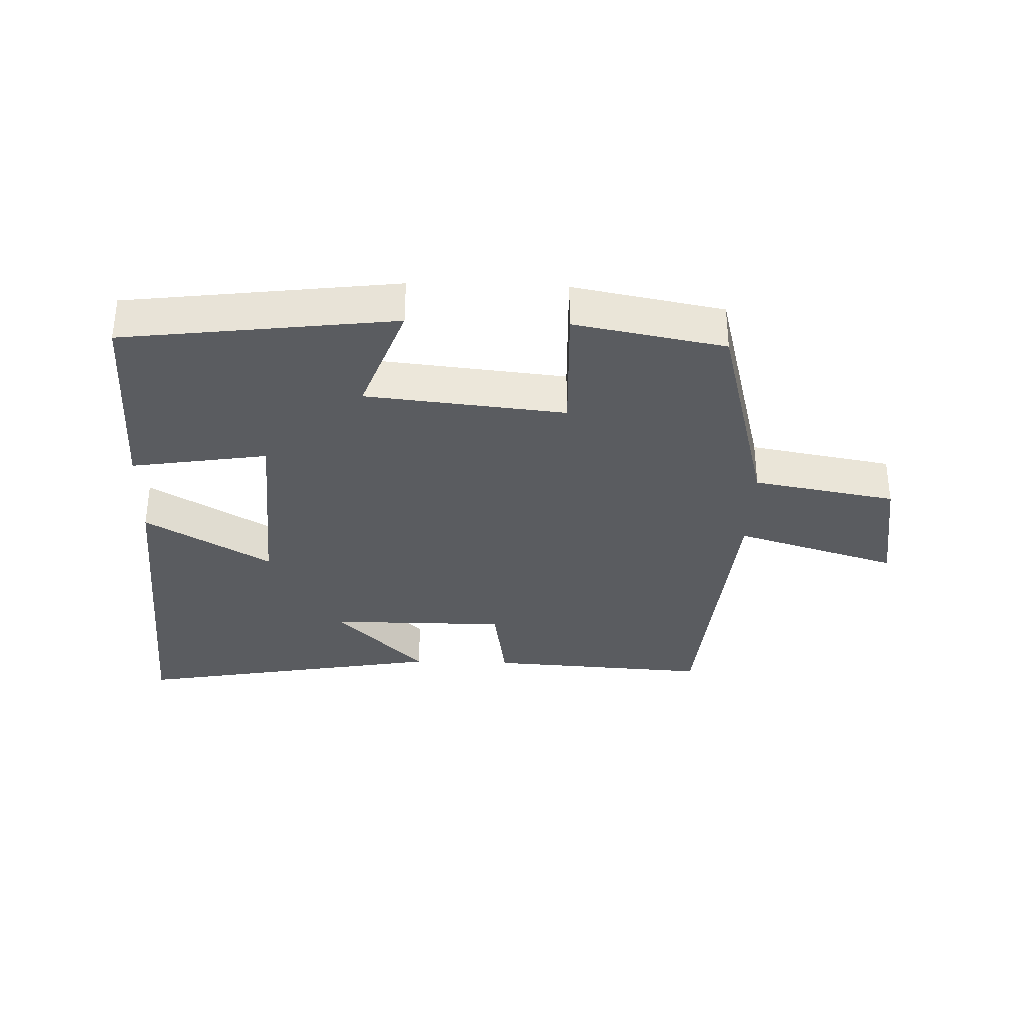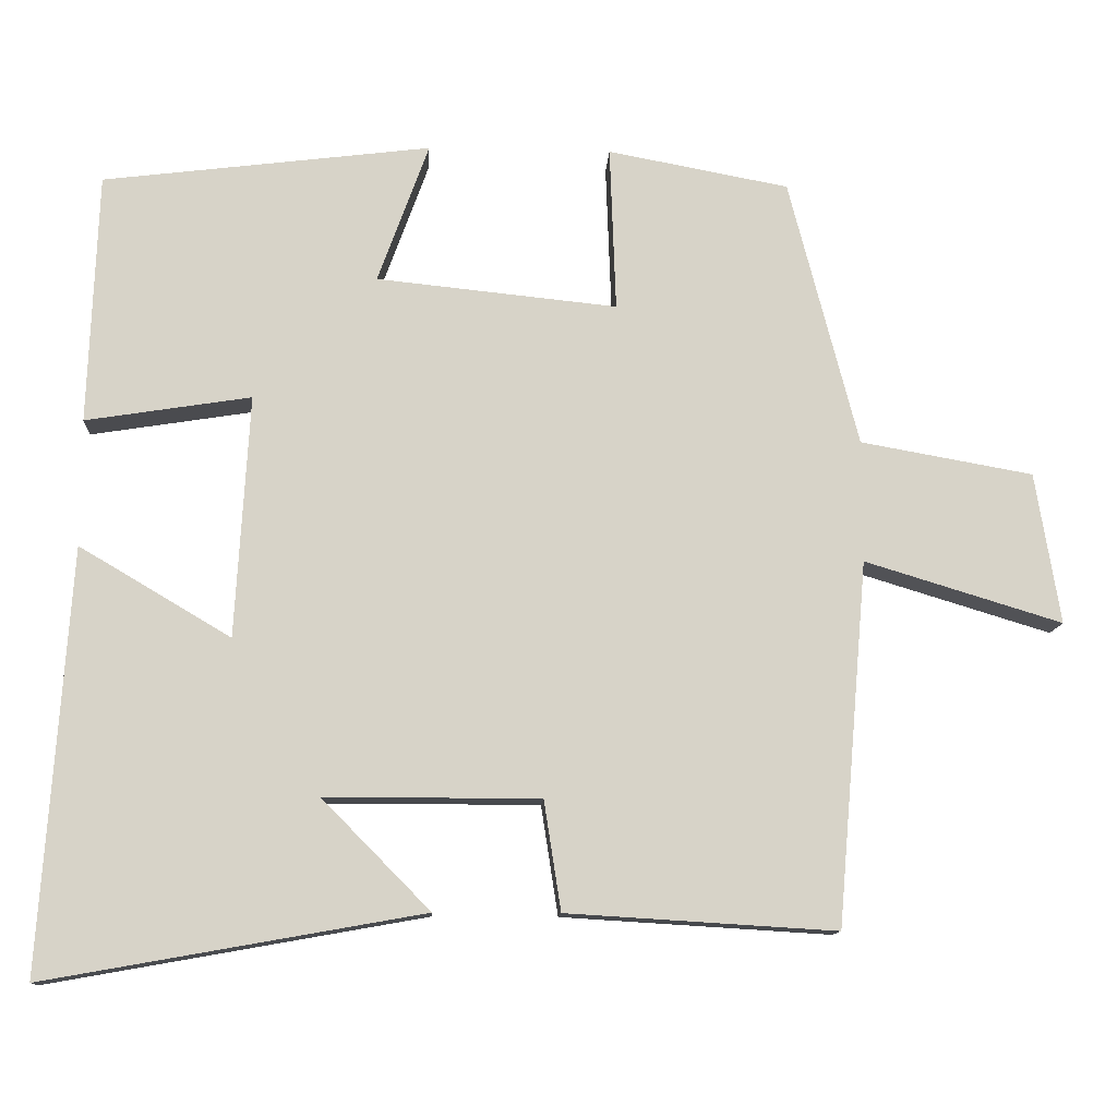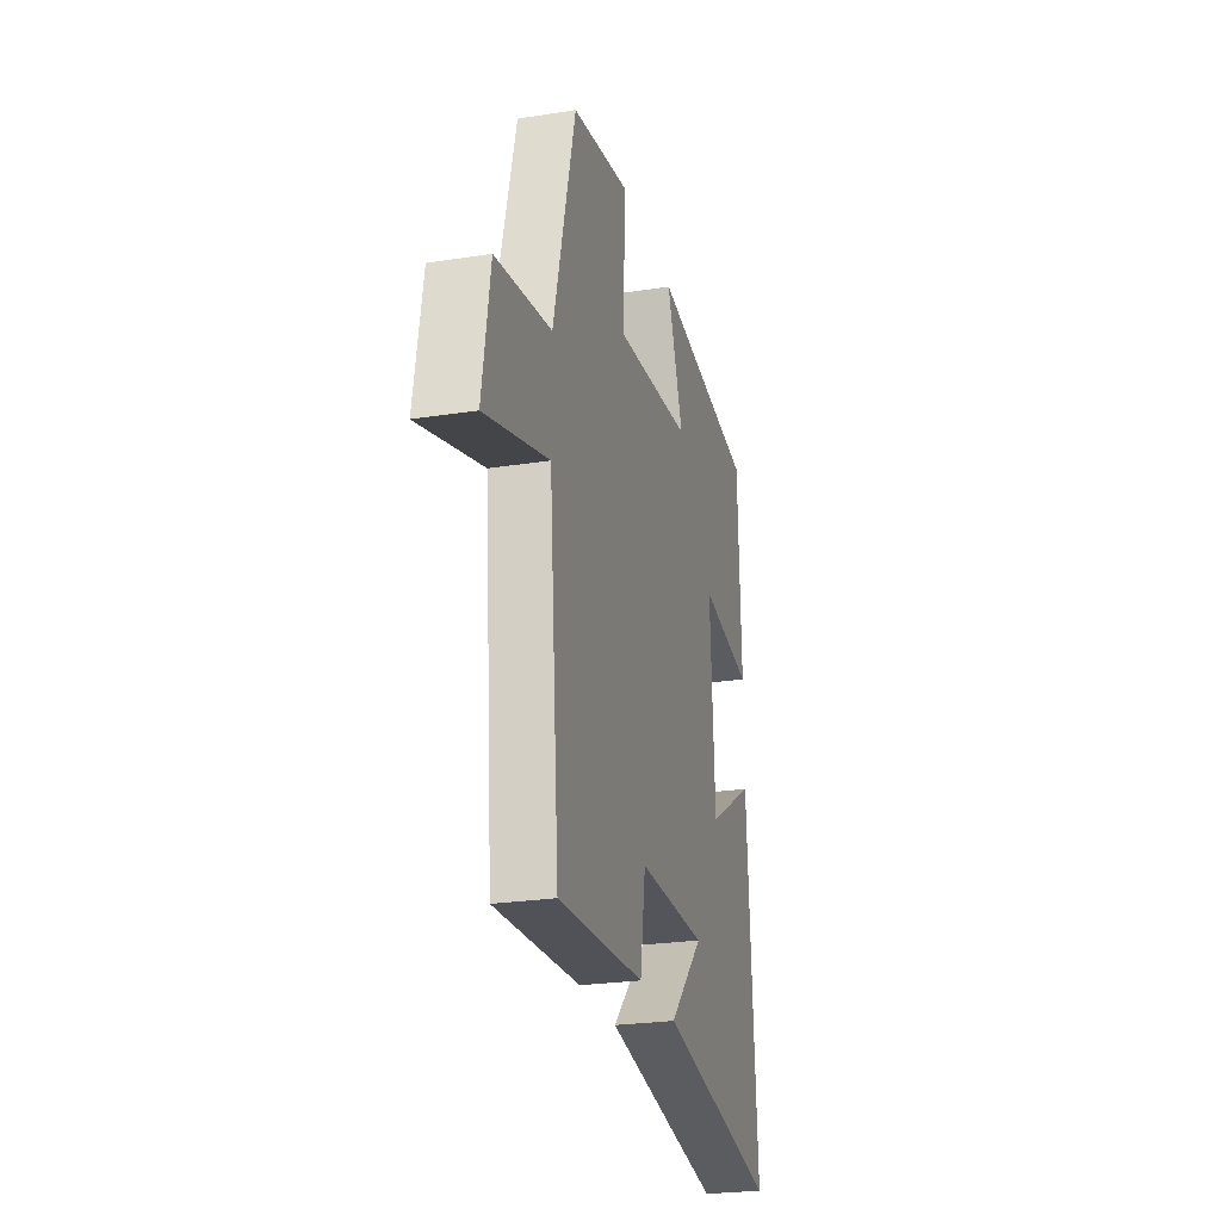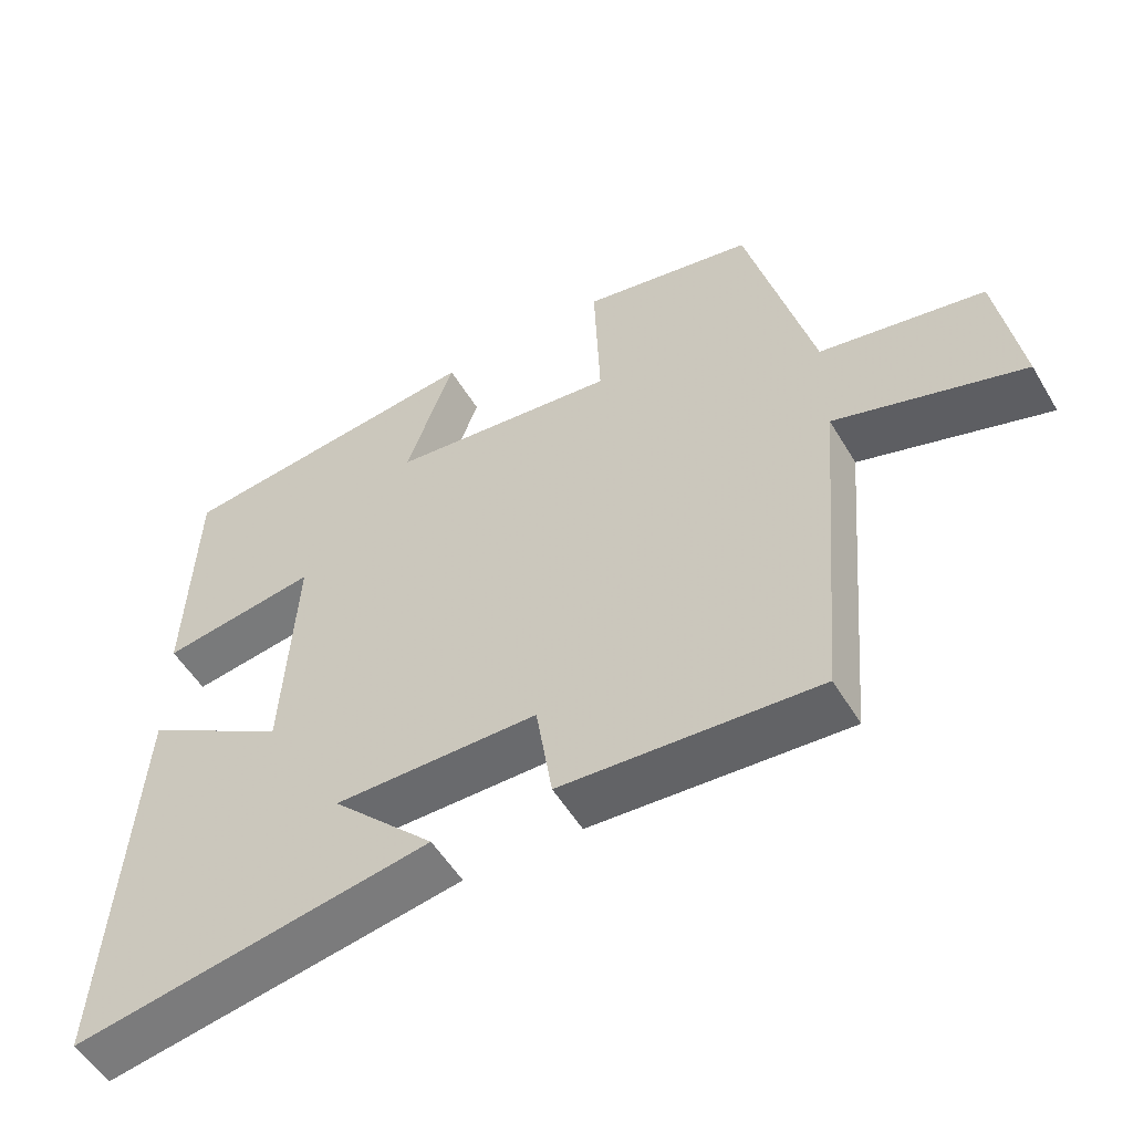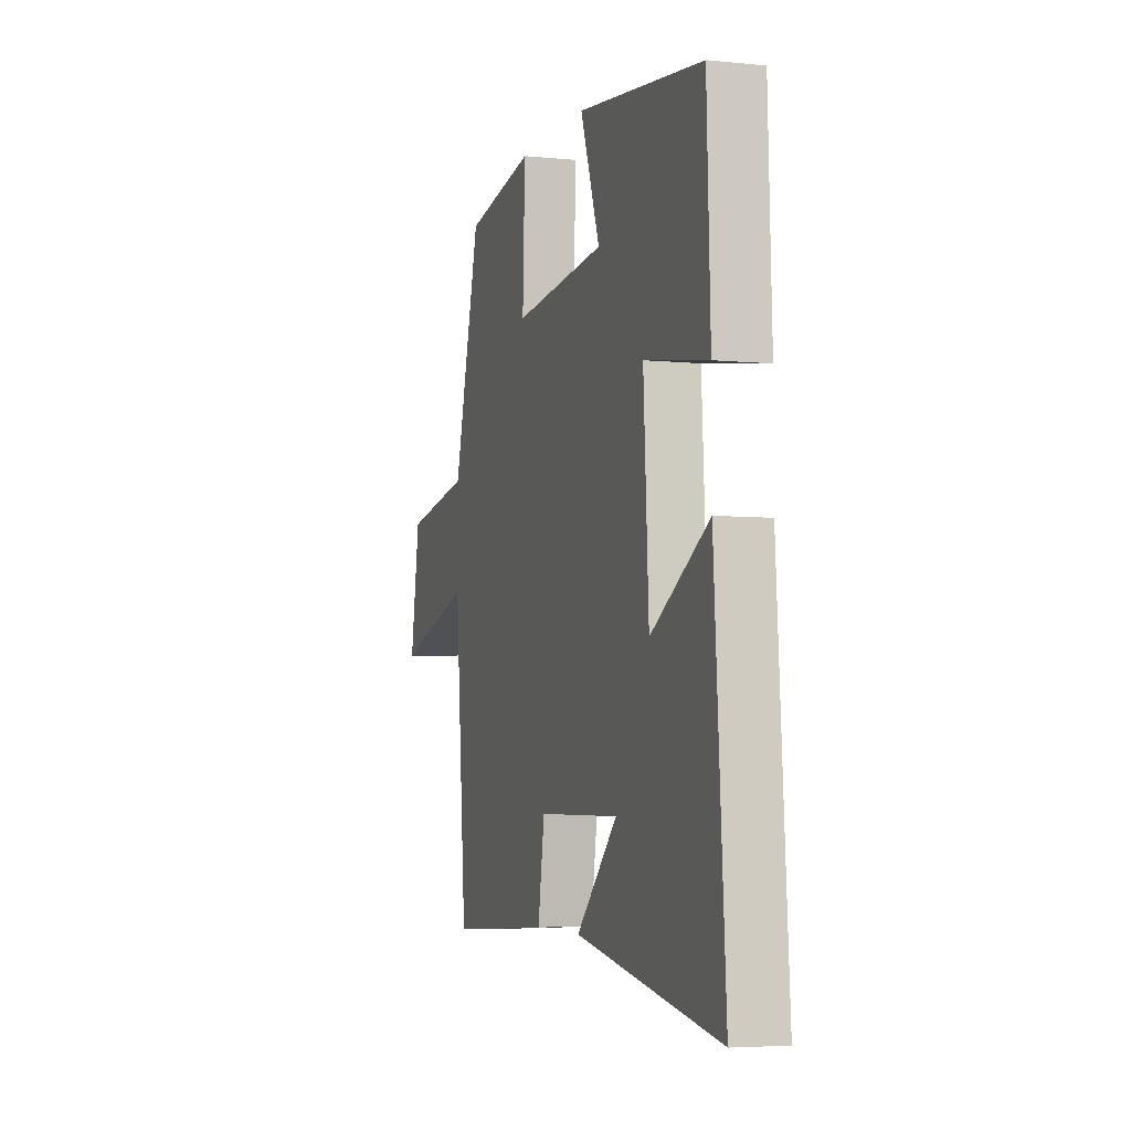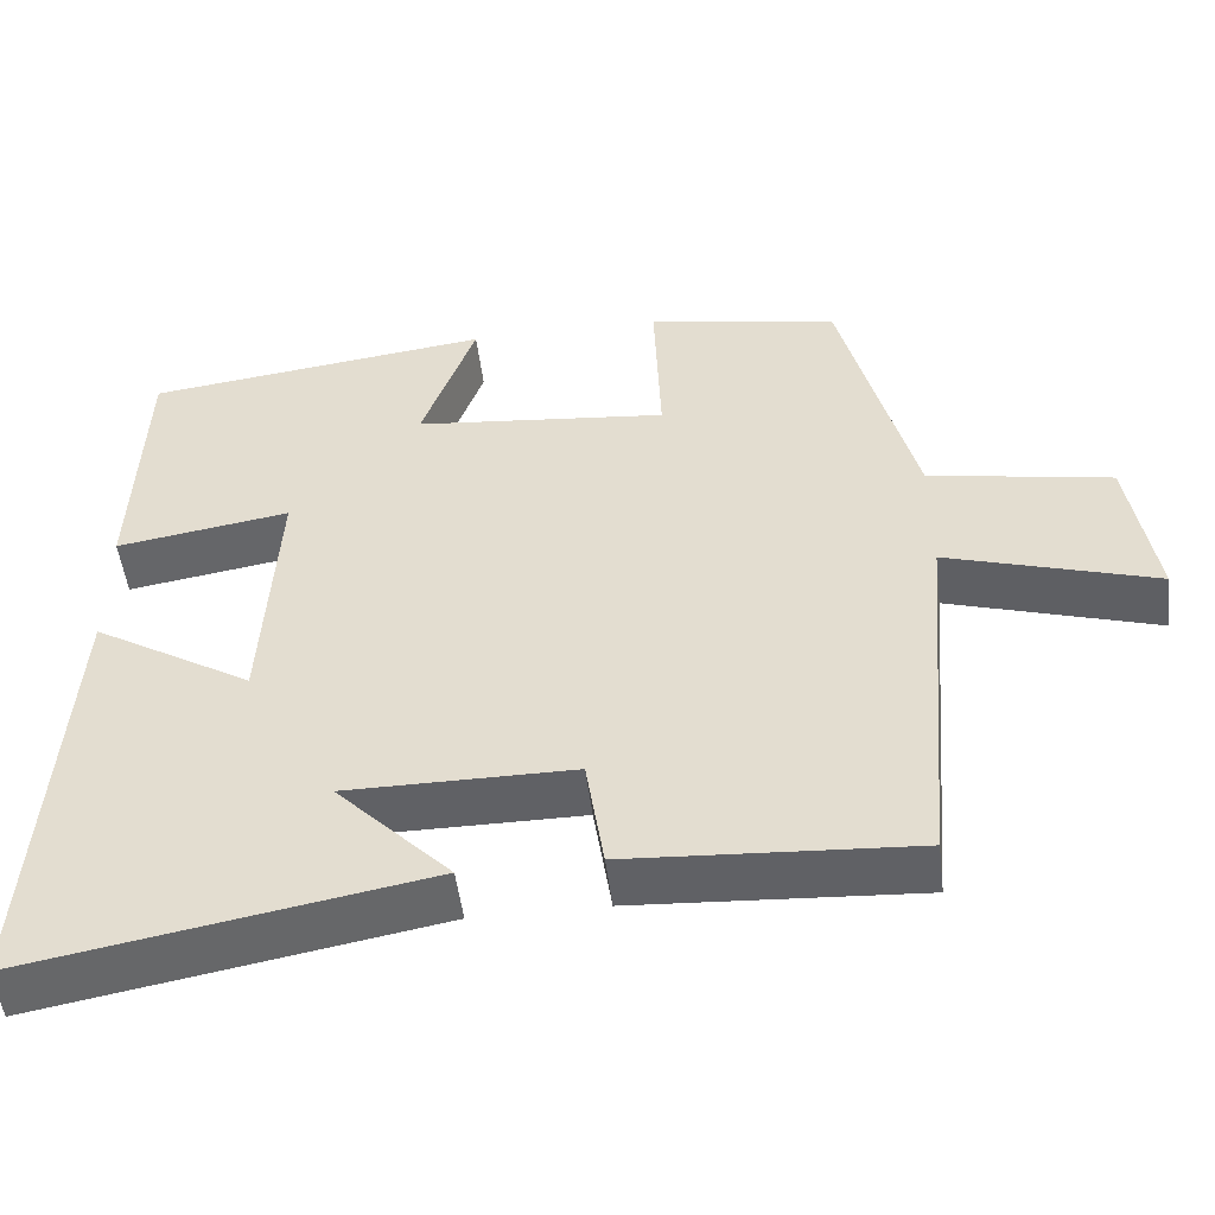
<metadata>
{"format":"obj","ext":"obj","renderer":"f3d","projection":"perspective","resolution":1024,"background":"white","views":[{"elev":-33.6,"azim":-1.9,"up":"+Y"},{"elev":-12.1,"azim":-3.2,"up":"+Z"},{"elev":-25.0,"azim":104.3,"up":"+Z"},{"elev":-53.0,"azim":30.1,"up":"+Z"},{"elev":-4.9,"azim":-107.8,"up":"+Z"},{"elev":-50.3,"azim":6.9,"up":"+Z"}]}
</metadata>
<code>
v -0.537 0.07 -0.587
v -0.5 0.07 -0.042
v -0.304 0.07 -0.158
v -0.286 0.07 0.156
v -0.5 0.07 0.122
v -0.488 0.07 0.447
v -0.063 0.07 0.5
v -0.129 0.07 0.318
v 0.183 0.07 0.286
v 0.175 0.07 0.5
v 0.41 0.07 0.456
v 0.5 0.07 0.108
v 0.724 0.07 0.068
v 0.756 0.07 -0.128
v 0.5 0.07 -0.05
v 0.46 0.07 -0.521
v 0.111 0.07 -0.5
v 0.089 0.07 -0.358
v -0.189 0.07 -0.358
v -0.049 0.07 -0.5
v -0.537 0 -0.587
v -0.5 0 -0.042
v -0.304 0 -0.158
v -0.286 0 0.156
v -0.5 0 0.122
v -0.488 0 0.447
v -0.063 0 0.5
v -0.129 0 0.318
v 0.183 0 0.286
v 0.175 0 0.5
v 0.41 0 0.456
v 0.5 0 0.108
v 0.724 0 0.068
v 0.756 0 -0.128
v 0.5 0 -0.05
v 0.46 0 -0.521
v 0.111 0 -0.5
v 0.089 0 -0.358
v -0.189 0 -0.358
v -0.049 0 -0.5
f 19 20 1
f 15 16 17 18
f 15 18 19
f 12 13 14 15
f 11 12 15
f 10 11 15
f 9 10 15
f 8 9 15 19
f 6 7 8
f 5 6 8
f 4 5 8
f 3 4 8 19
f 1 2 3 19
f 21 40 39
f 38 37 36 35
f 39 38 35
f 35 34 33 32
f 35 32 31
f 35 31 30
f 35 30 29
f 39 35 29 28
f 28 27 26
f 28 26 25
f 28 25 24
f 39 28 24 23
f 39 23 22 21
f 1 21 22 2
f 2 22 23 3
f 3 23 24 4
f 4 24 25 5
f 5 25 26 6
f 6 26 27 7
f 7 27 28 8
f 8 28 29 9
f 9 29 30 10
f 10 30 31 11
f 11 31 32 12
f 12 32 33 13
f 13 33 34 14
f 14 34 35 15
f 15 35 36 16
f 16 36 37 17
f 17 37 38 18
f 18 38 39 19
f 19 39 40 20
f 20 40 21 1

</code>
